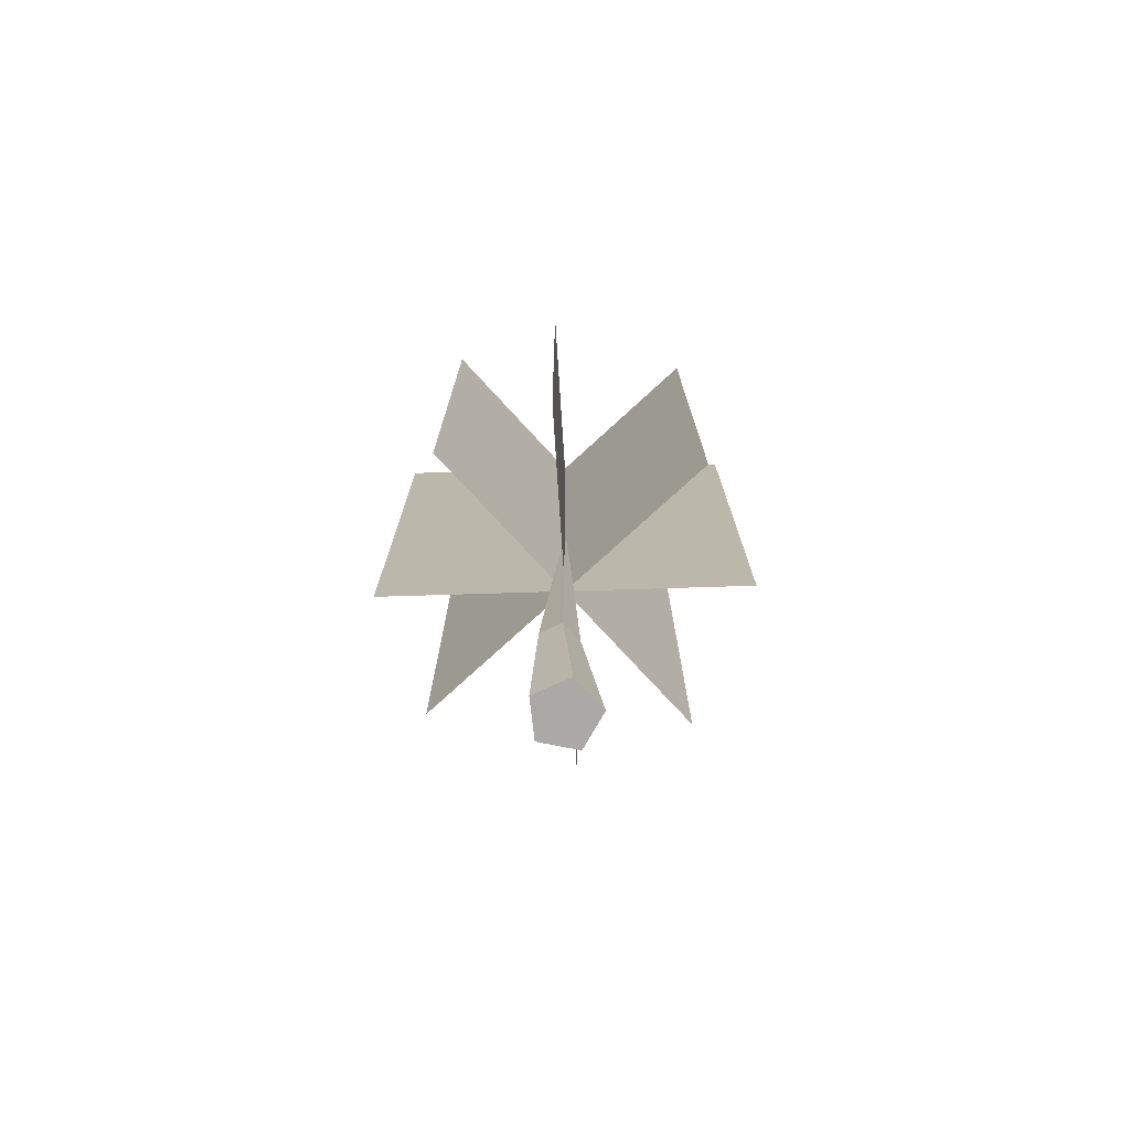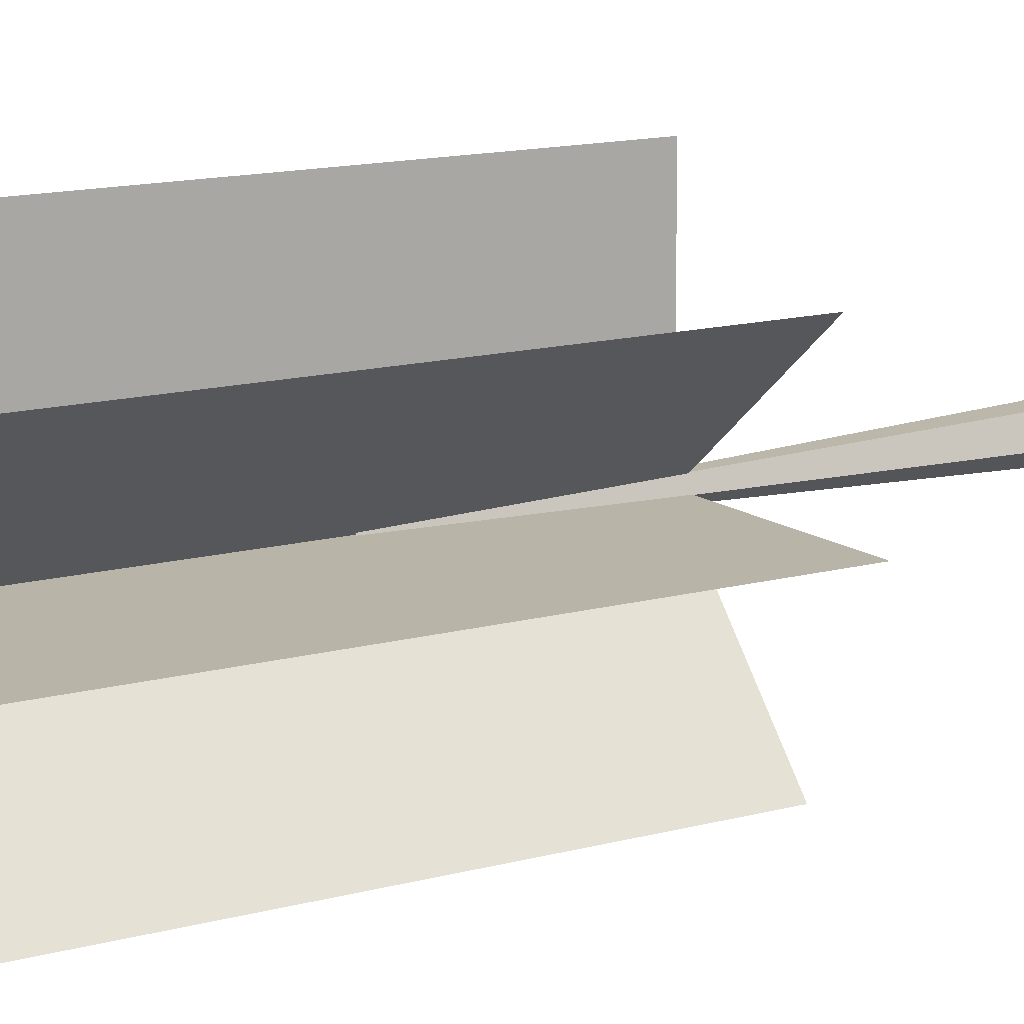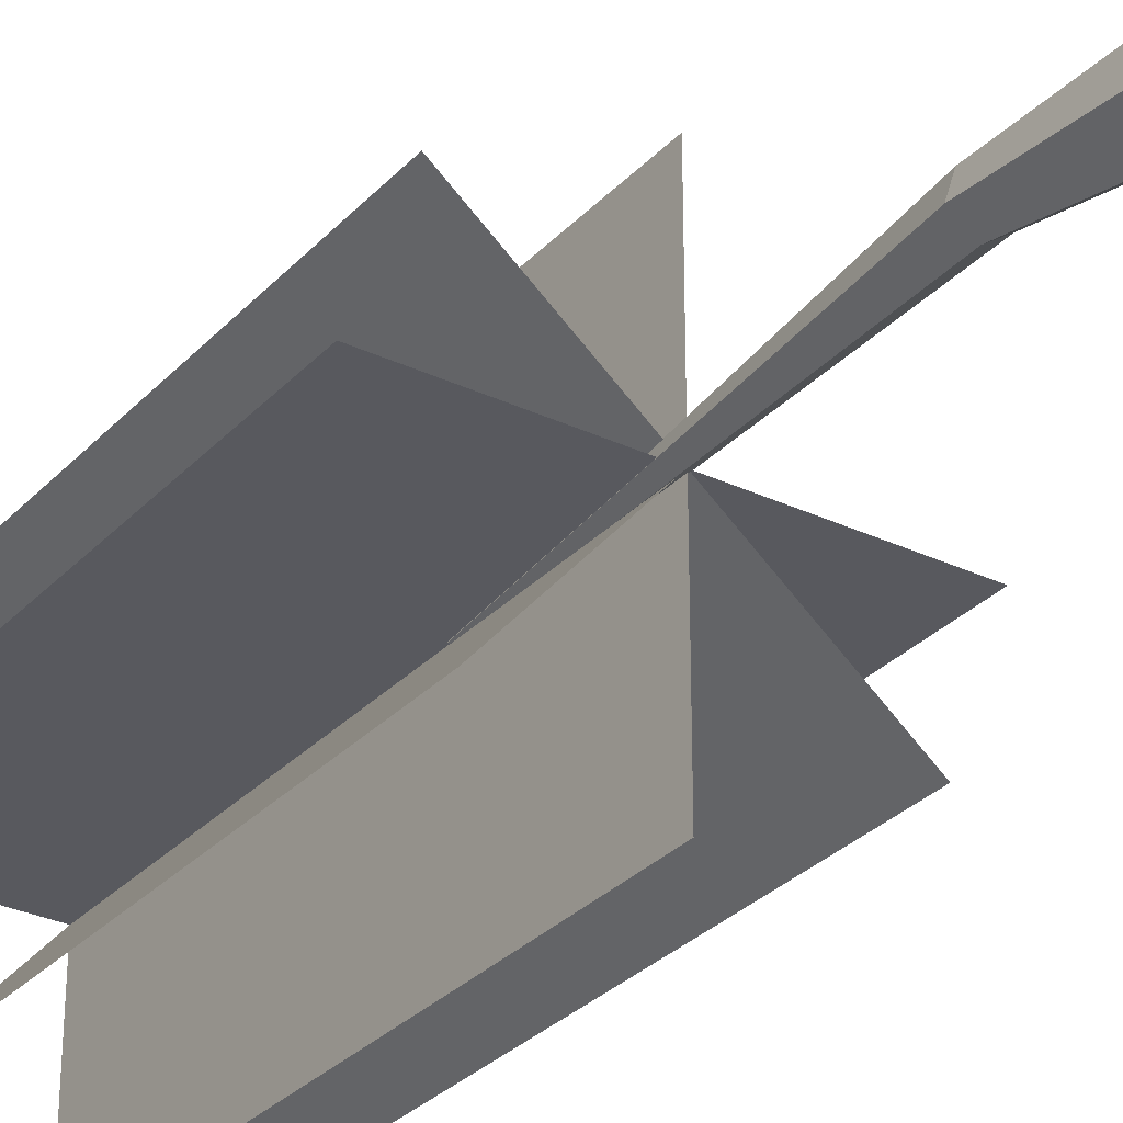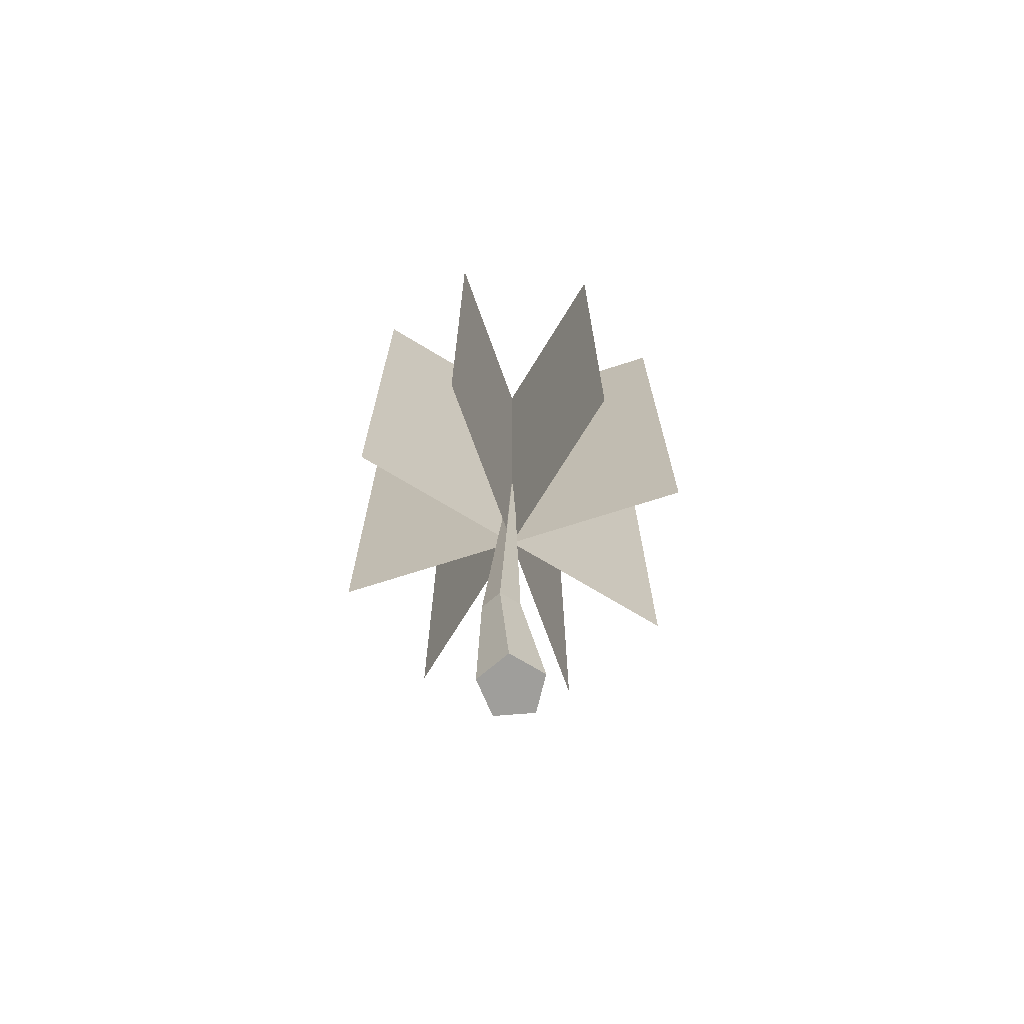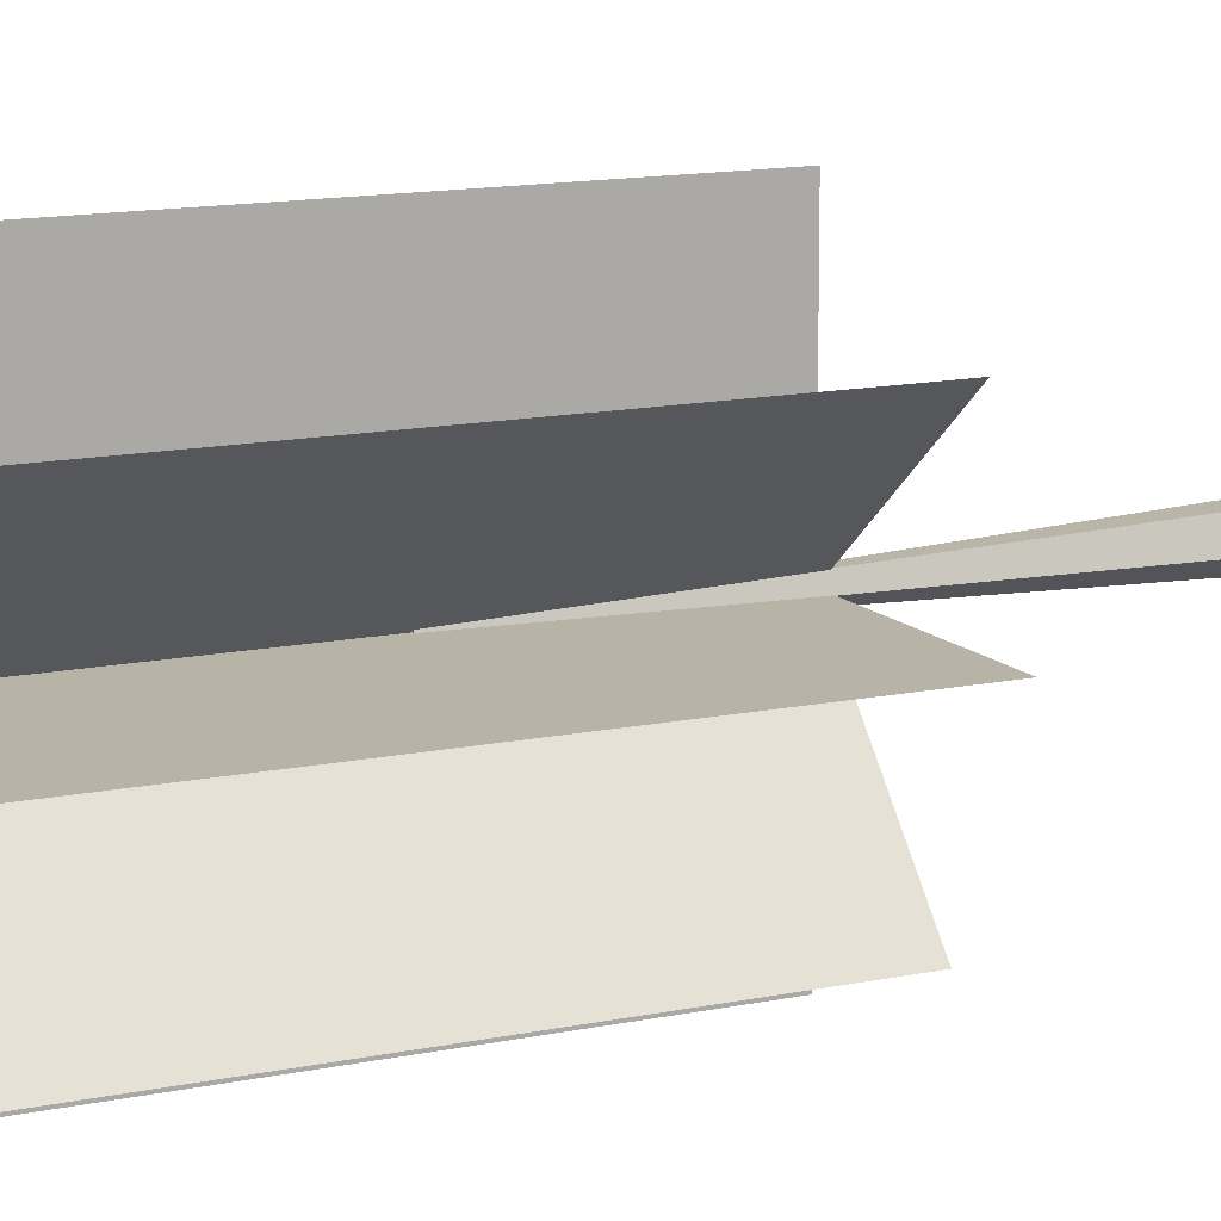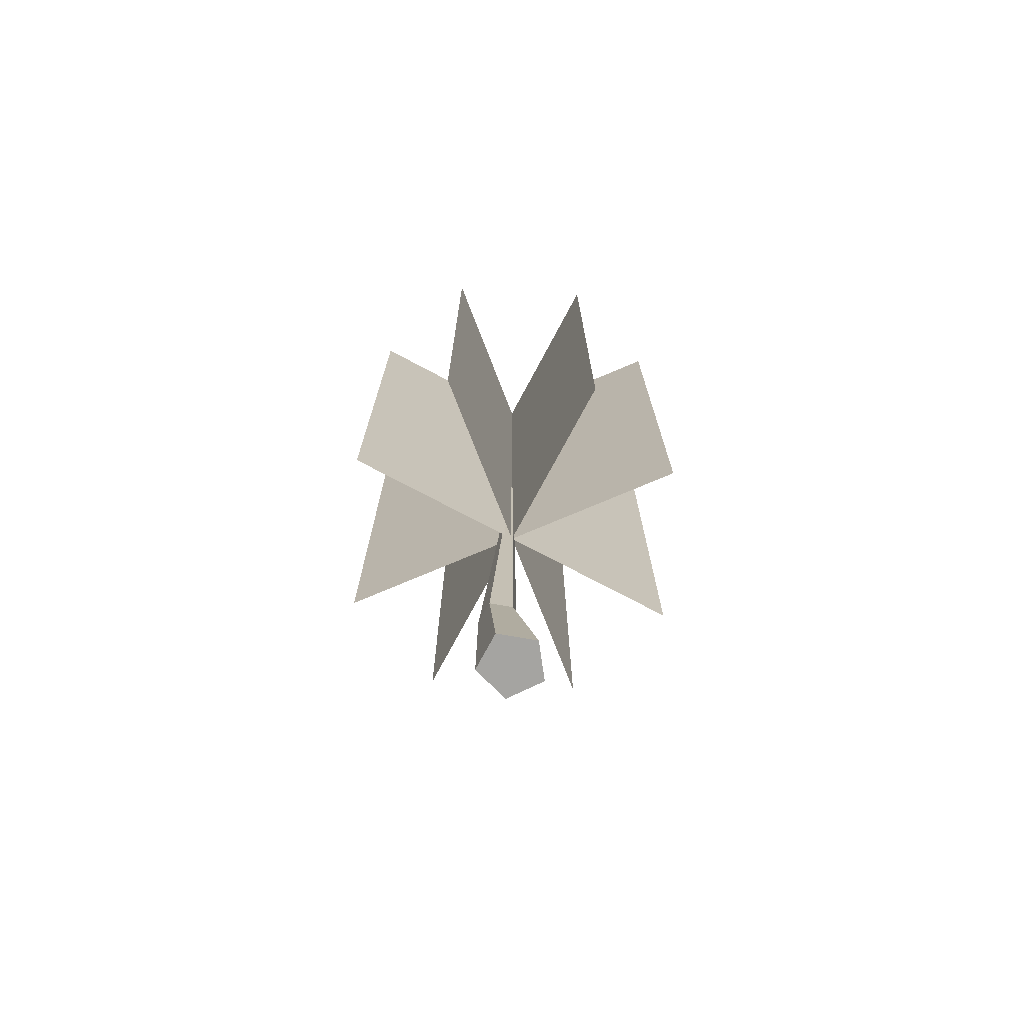
<metadata>
{"format":"obj","ext":"obj","renderer":"f3d","projection":"perspective","resolution":1024,"background":"white","views":[{"elev":-75.3,"azim":-47.4,"up":"+Y"},{"elev":13.3,"azim":-122.2,"up":"+Z"},{"elev":-30.4,"azim":-34.4,"up":"+Z"},{"elev":-70.8,"azim":-31.3,"up":"+Y"},{"elev":12.8,"azim":-116.4,"up":"+Z"},{"elev":-73.4,"azim":62.0,"up":"+Y"}]}
</metadata>
<code>
o Plane.001
v 51.05 28.77 48.44
v 51.05 13.17 48.44
v 51.05 28.77 38.3
v 51.05 13.17 38.3
v 56.13 28.77 43.37
v 56.13 13.17 43.37
v 45.98 28.77 43.37
v 45.98 13.17 43.37
v 54.37 28.77 47.21
v 54.37 13.17 47.21
v 47.73 28.77 39.53
v 47.73 13.17 39.53
v 55 28.77 40.18
v 55 13.17 40.18
v 47.1 28.77 46.56
v 47.1 13.17 46.56
f 1 2 4 3
f 5 6 8 7
f 9 10 12 11
f 13 14 16 15
o Trunk.001
v 51.05 3.061 42.48
v 50.2 3.061 43.09
v 50.53 3.061 44.09
v 51.58 3.061 44.09
v 51.9 3.061 43.09
v 50.63 6.968 43.02
v 50.13 6.968 43.38
v 50.32 6.968 43.98
v 50.94 6.968 43.98
v 51.14 6.968 43.38
v 51.05 18.45 43.3
v 50.99 18.45 43.35
v 51.01 18.45 43.43
v 51.09 18.45 43.43
v 51.12 18.45 43.35
f 17 21 26 22
f 20 19 24 25
f 18 17 22 23
f 21 20 25 26
f 19 18 23 24
f 24 23 28 29
f 22 26 31 27
f 25 24 29 30
f 23 22 27 28
f 26 25 30 31
f 28 27 31 30 29
f 21 17 18 19 20

</code>
